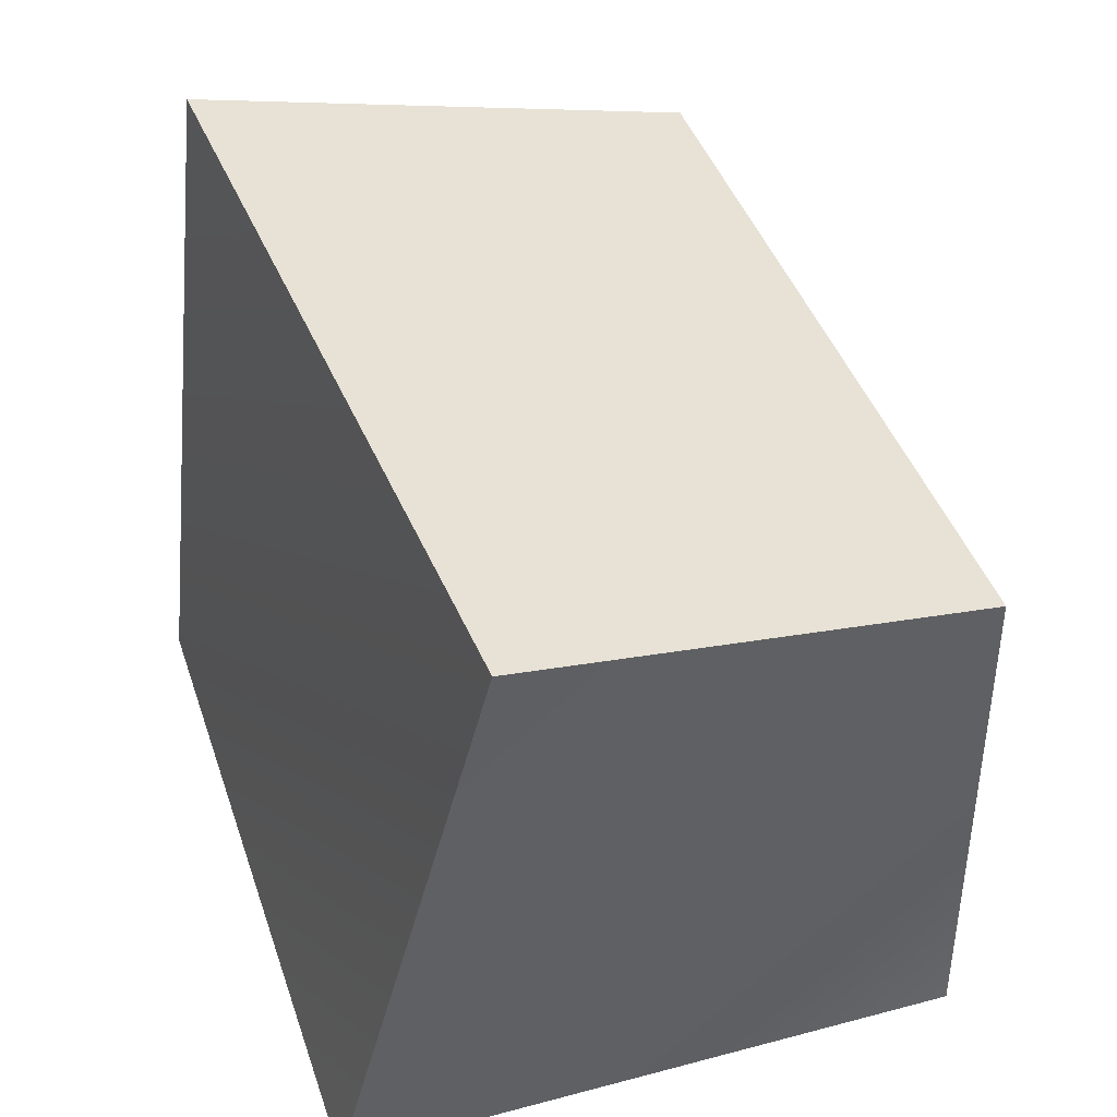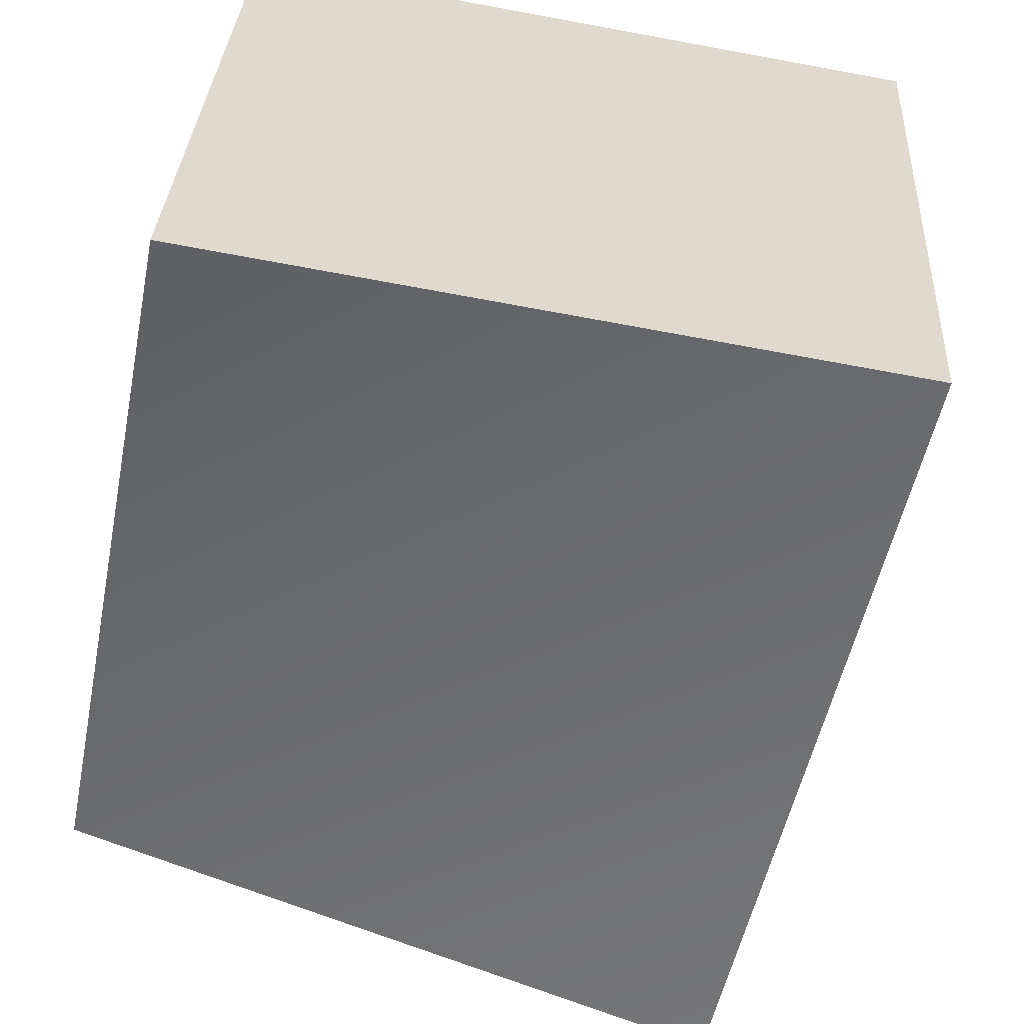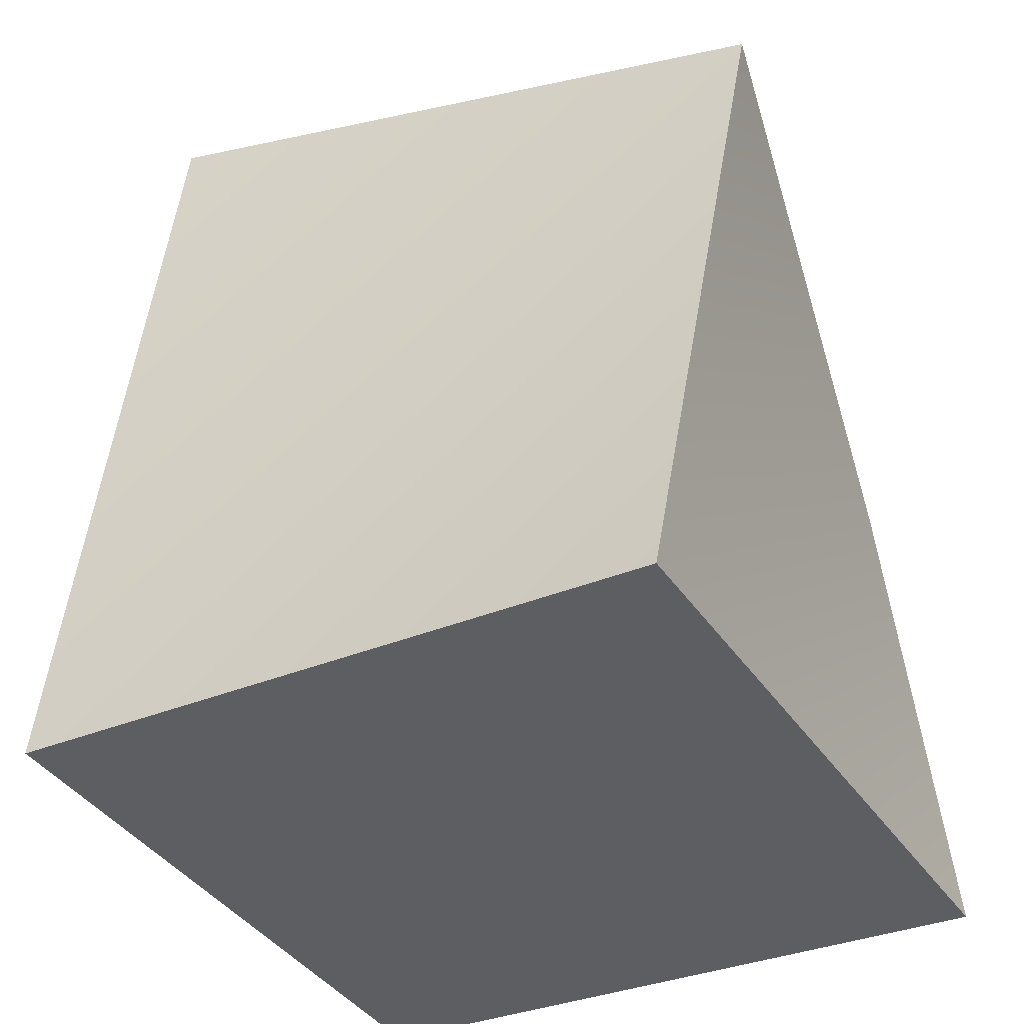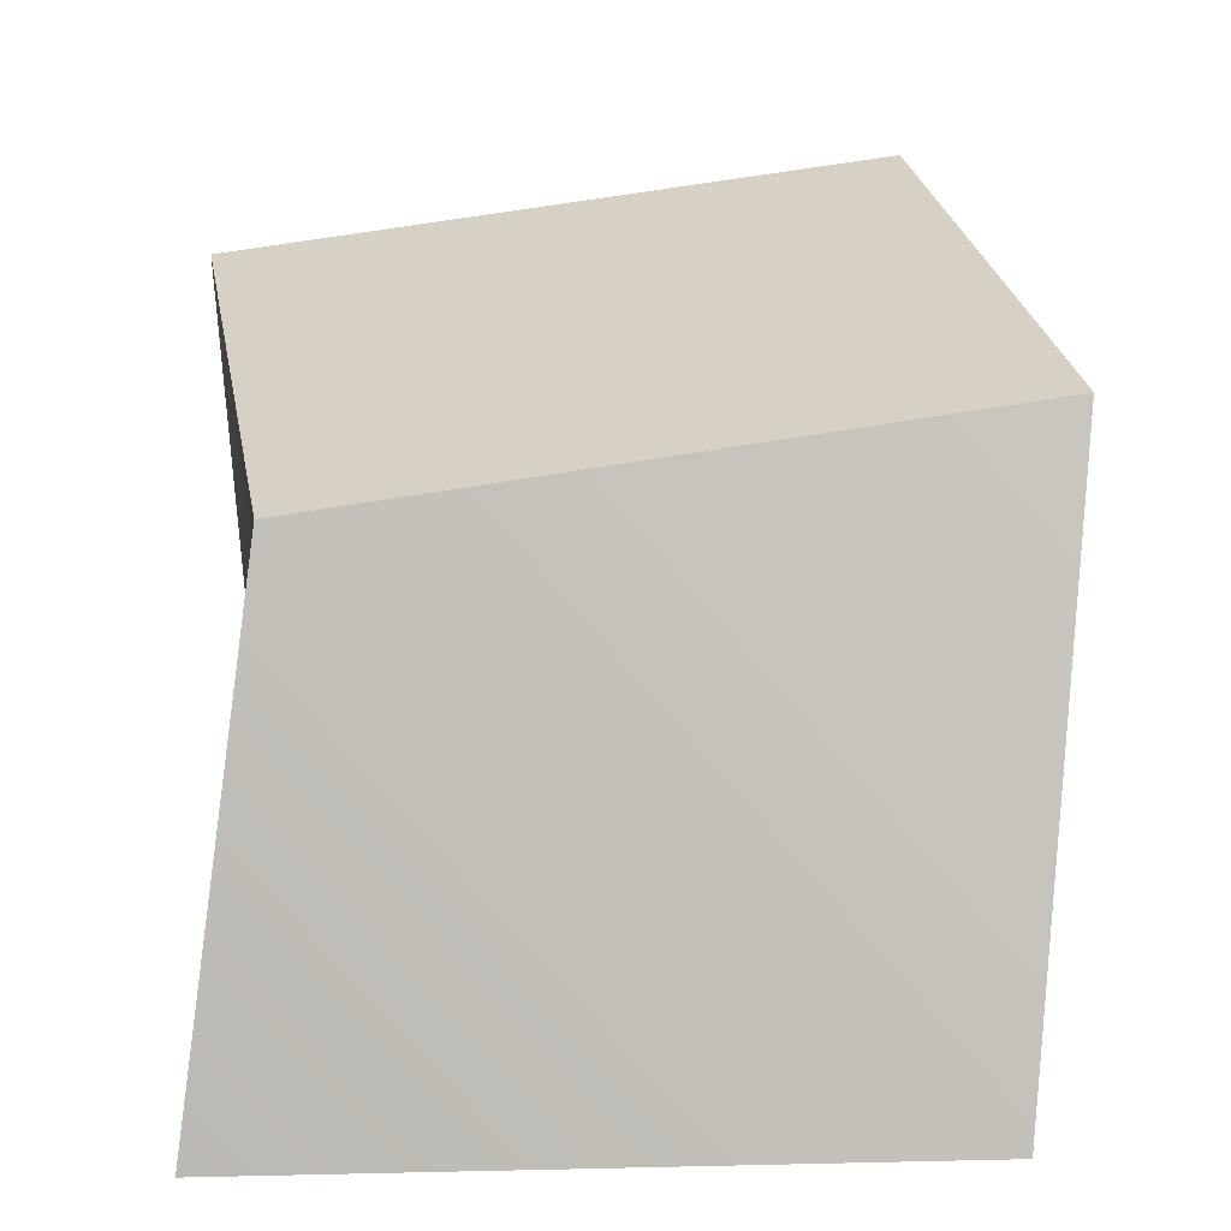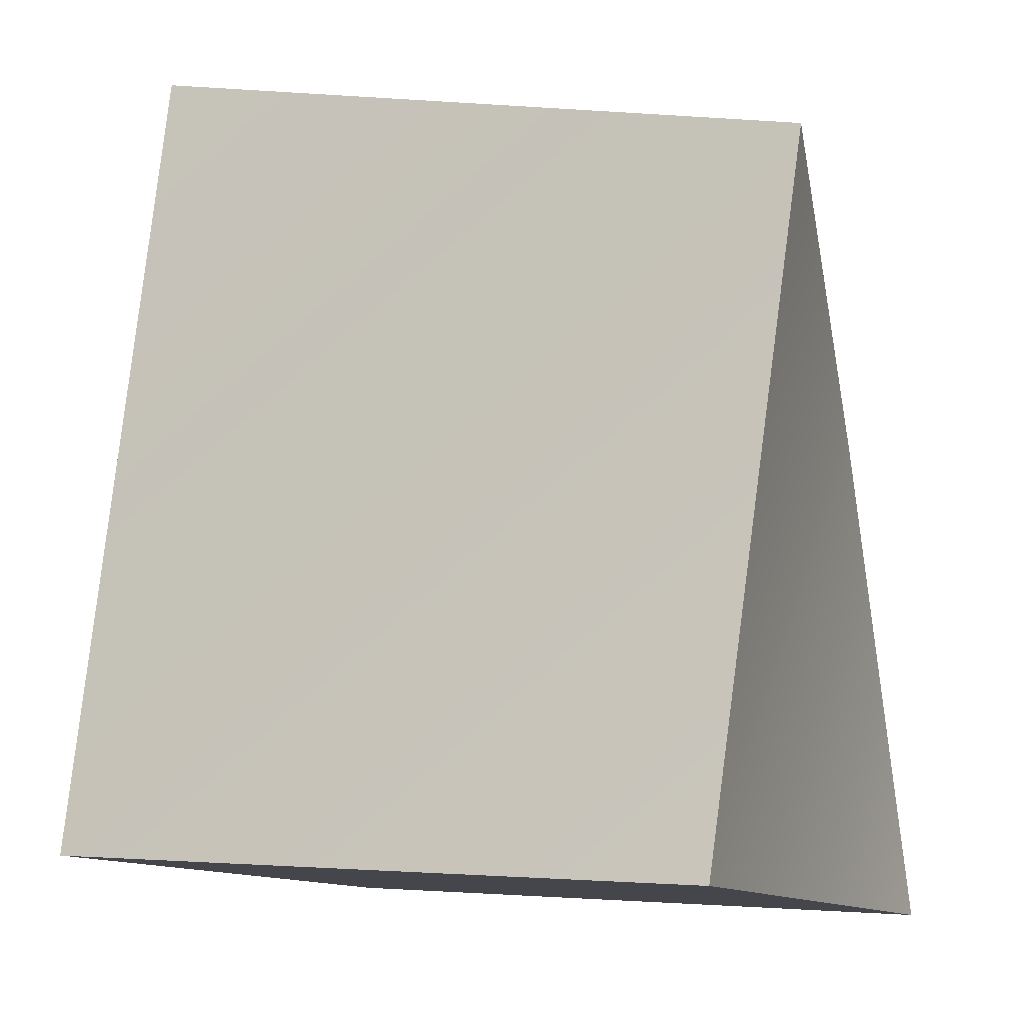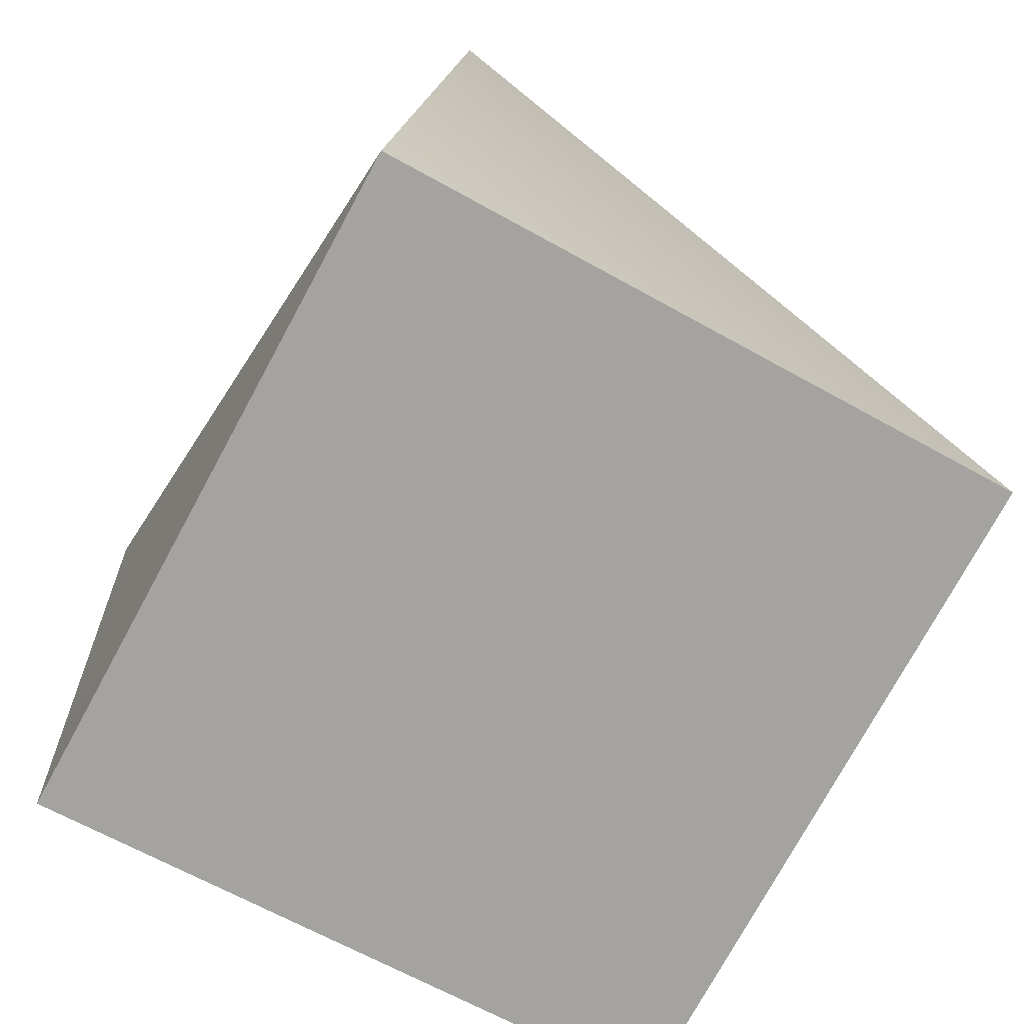
<metadata>
{"format":"obj","ext":"obj","renderer":"f3d","projection":"perspective","resolution":1024,"background":"white","views":[{"elev":47.5,"azim":-106.8,"up":"+Y"},{"elev":-62.0,"azim":-8.5,"up":"+Z"},{"elev":-34.9,"azim":-146.7,"up":"+Y"},{"elev":3.3,"azim":3.7,"up":"+Y"},{"elev":-6.9,"azim":-153.1,"up":"+Y"},{"elev":-73.2,"azim":63.2,"up":"+Y"}]}
</metadata>
<code>
o 立方体
v -0.9632 -1.021 0.8249
v -0.7515 0.5084 0.9094
v -1.154 1.203 -0.6198
v -1.047 -0.8772 -1.077
v 0.7515 1.492 -0.9094
v 0.9329 -0.816 -1.137
v 1.154 0.7974 0.6198
v 1.017 -0.9607 0.7659
f 2 4 1
f 3 6 4
f 6 7 8
f 8 2 1
f 6 1 4
f 5 2 7
f 2 3 4
f 3 5 6
f 6 5 7
f 8 7 2
f 6 8 1
f 5 3 2

</code>
